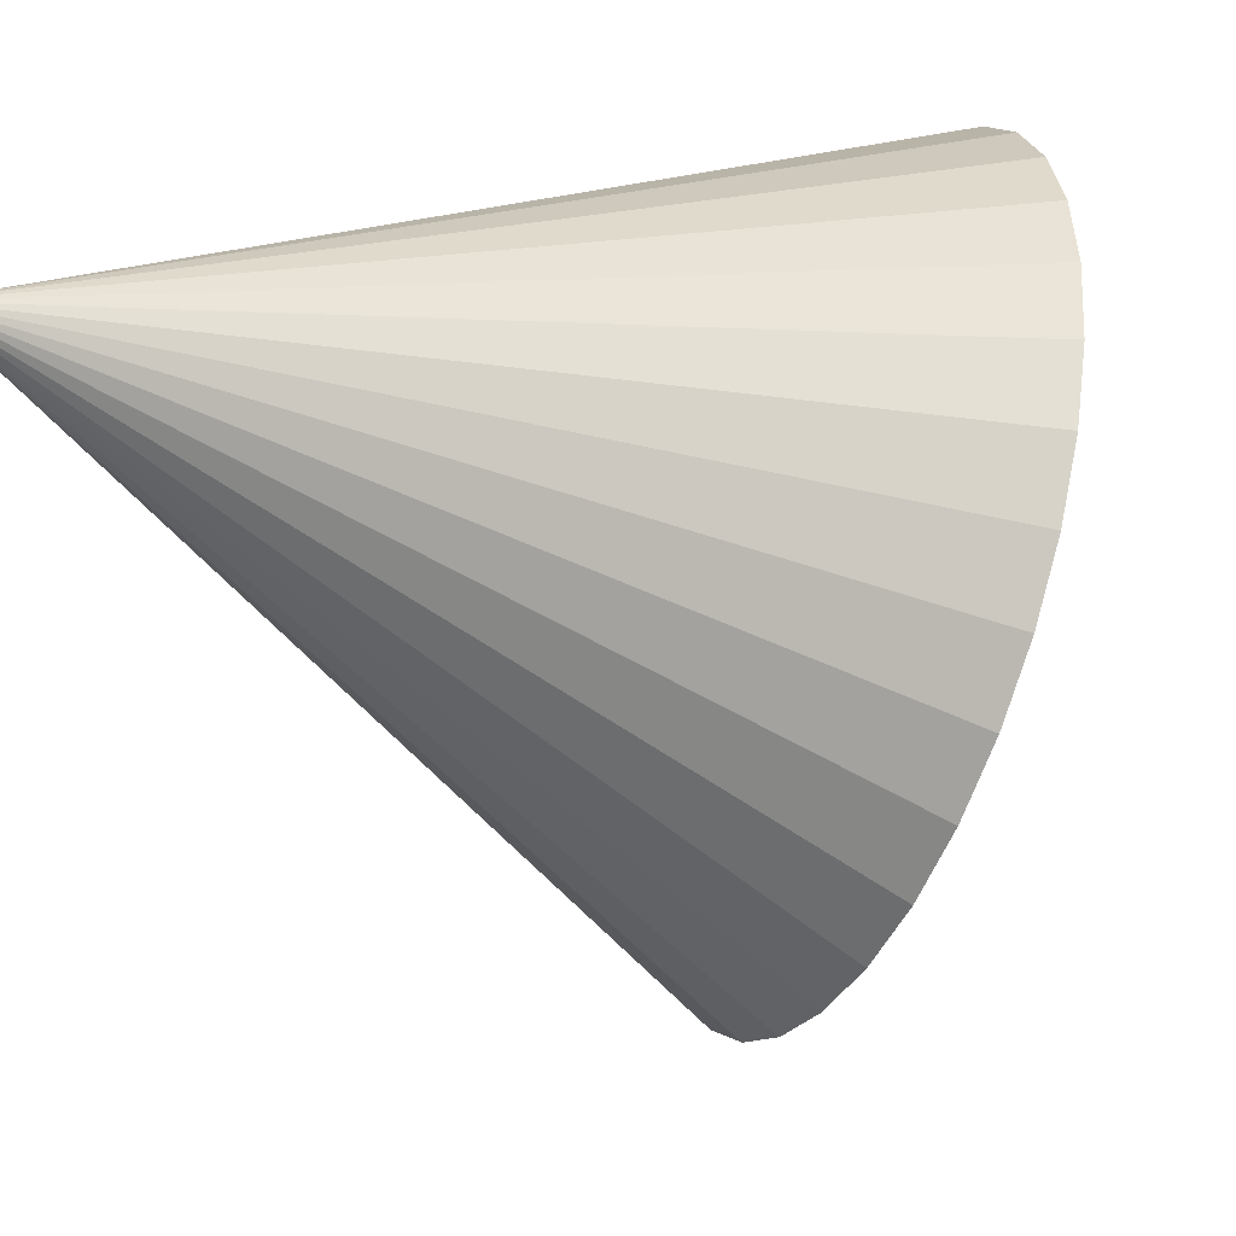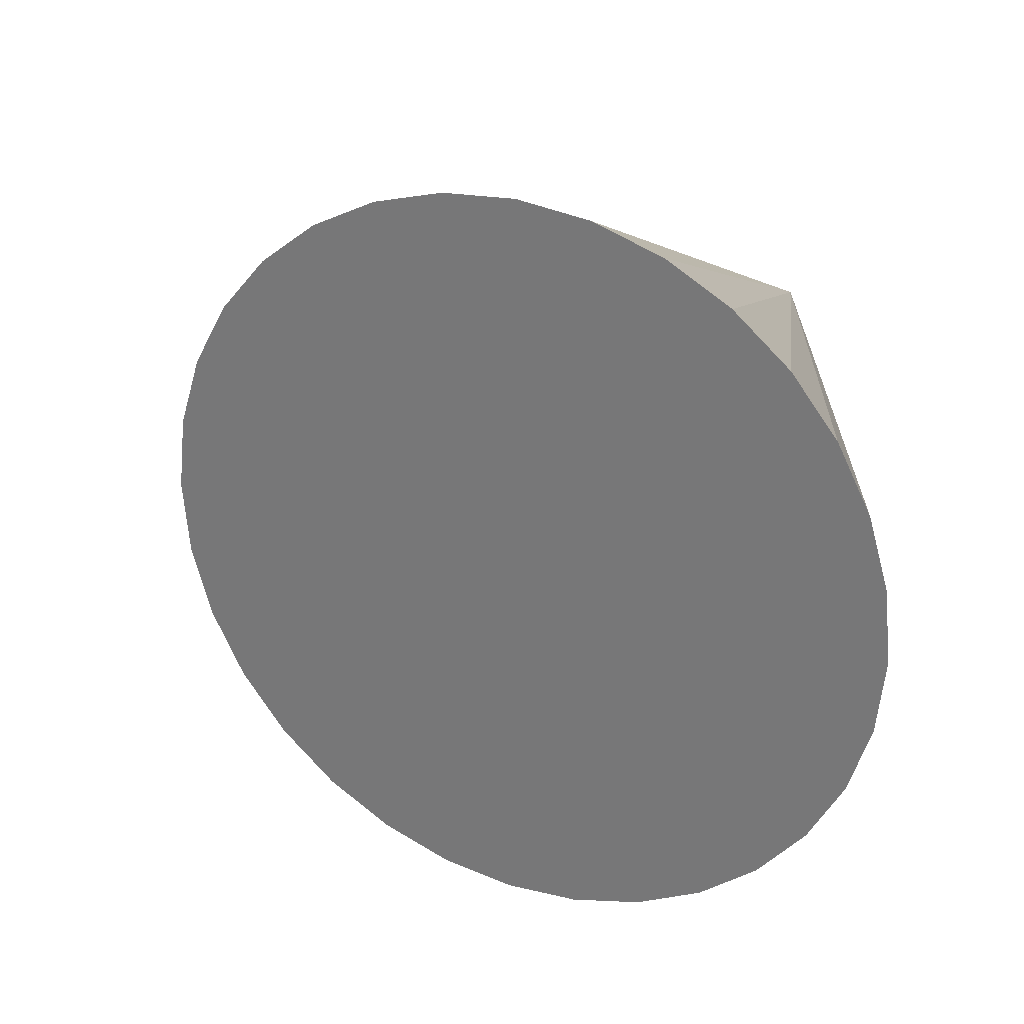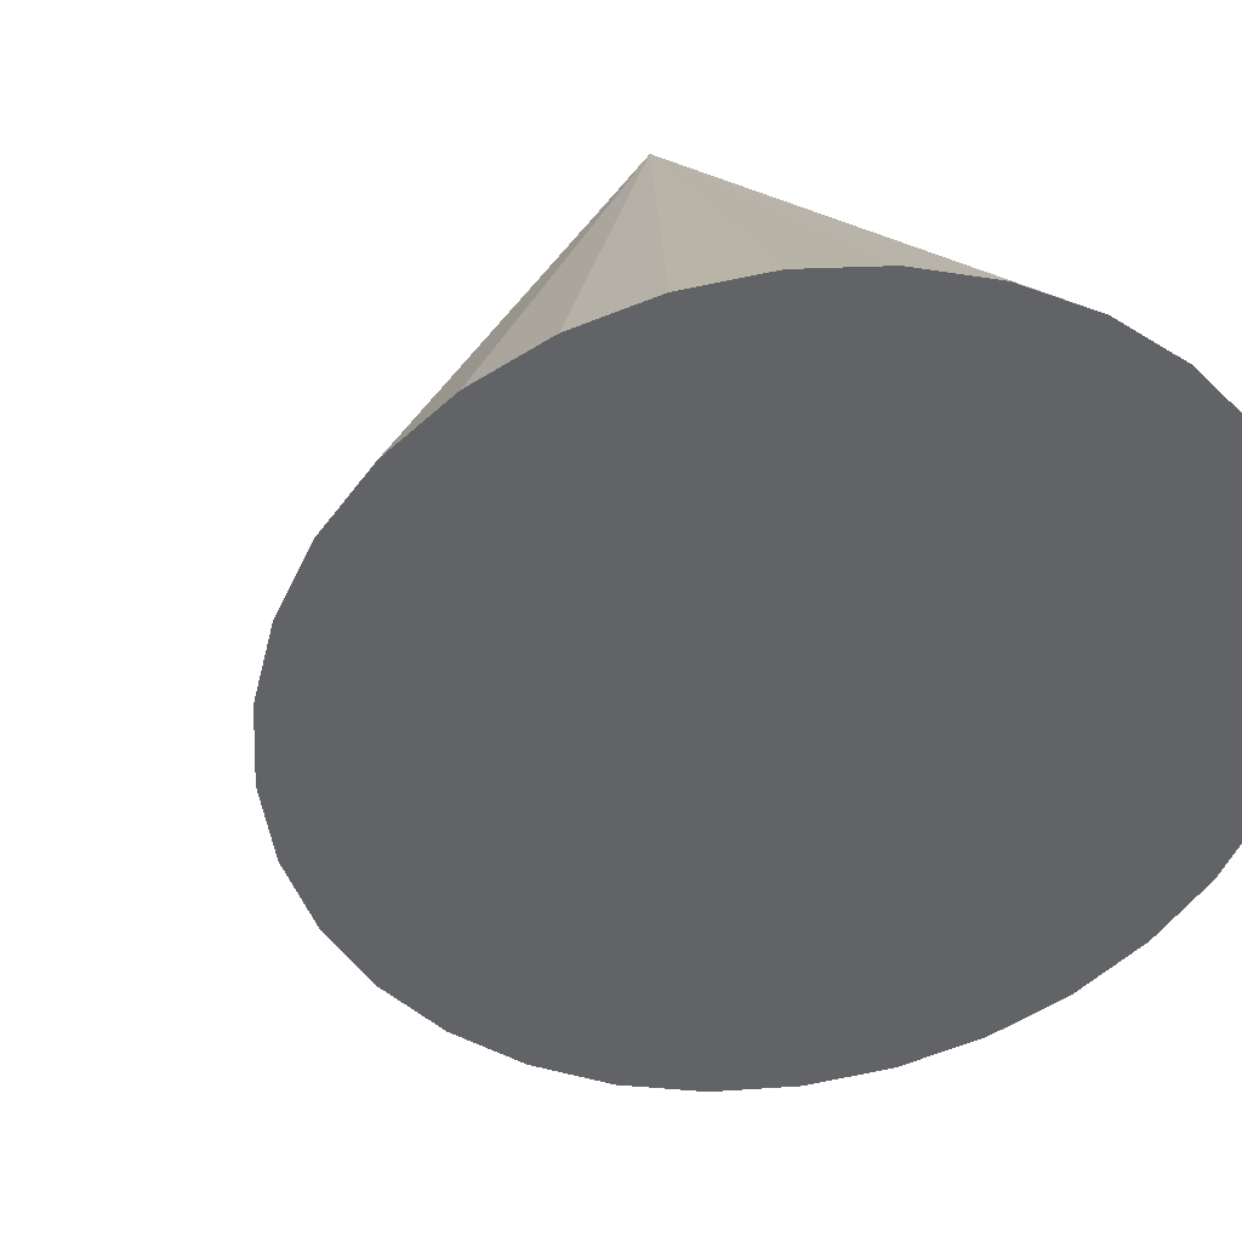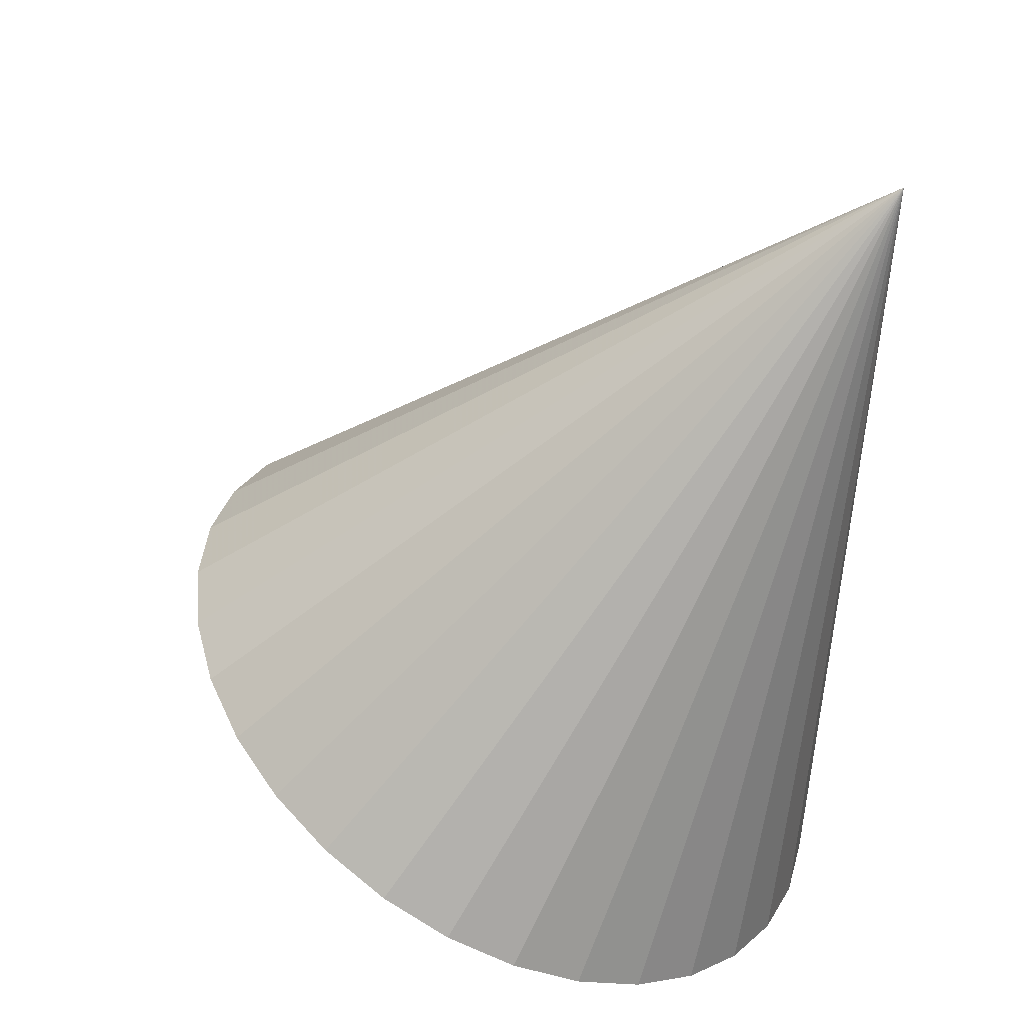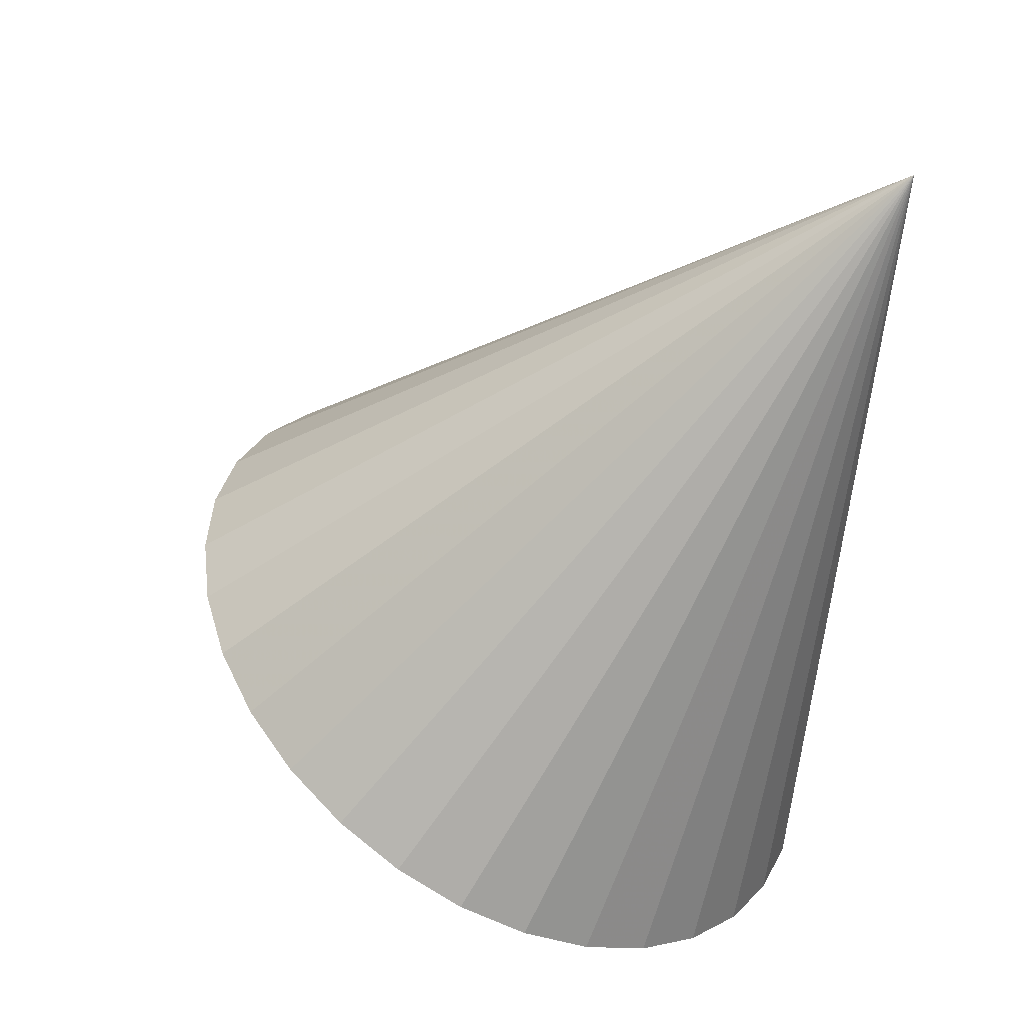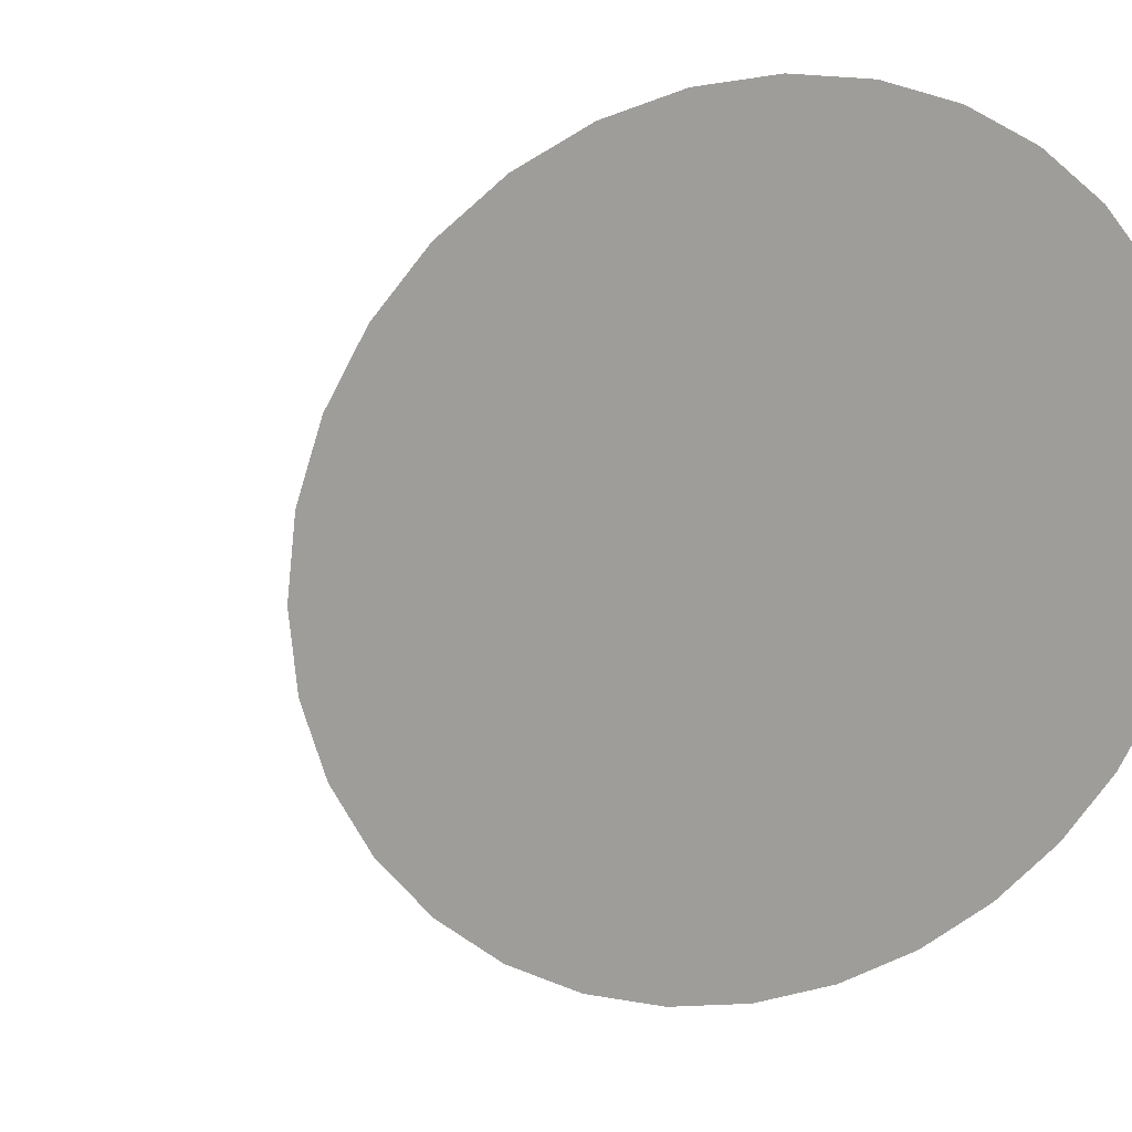
<metadata>
{"format":"obj","ext":"obj","renderer":"f3d","projection":"perspective","resolution":1024,"background":"white","views":[{"elev":12.3,"azim":-128.1,"up":"+Z"},{"elev":-76.4,"azim":-13.4,"up":"+Y"},{"elev":20.4,"azim":-31.5,"up":"+Z"},{"elev":31.9,"azim":-23.4,"up":"+Y"},{"elev":45.4,"azim":-44.7,"up":"+Y"},{"elev":-0.9,"azim":-42.0,"up":"+Z"}]}
</metadata>
<code>
v 0.1911 0.4778 0.3903
v 0.186 0.6228 0.4152
v 0.185 0.4762 0.4016
v 0.1771 0.4759 0.4118
v 0.1676 0.4768 0.4205
v 0.1568 0.479 0.4273
v 0.1453 0.4823 0.432
v 0.1334 0.4867 0.4345
v 0.1216 0.4918 0.4345
v 0.1103 0.4977 0.4322
v 0.09998 0.504 0.4275
v 0.09106 0.5104 0.4208
v 0.08386 0.5168 0.4122
v 0.07866 0.5229 0.4021
v 0.07565 0.5284 0.3908
v 0.07495 0.5332 0.3788
v 0.07659 0.5371 0.3666
v 0.08051 0.5398 0.3546
v 0.08655 0.5414 0.3433
v 0.09448 0.5417 0.3332
v 0.104 0.5408 0.3245
v 0.1147 0.5386 0.3177
v 0.1263 0.5353 0.3129
v 0.1382 0.531 0.3105
v 0.15 0.5258 0.3105
v 0.1613 0.52 0.3128
v 0.1716 0.5137 0.3174
v 0.1805 0.5072 0.3242
v 0.1877 0.5008 0.3328
v 0.1929 0.4948 0.3429
v 0.1959 0.4892 0.3542
v 0.1966 0.4844 0.3661
v 0.195 0.4806 0.3783
f 32 2 33
f 1 2 3
f 33 2 1
f 3 2 4
f 31 2 32
f 30 2 31
f 29 2 30
f 28 2 29
f 27 2 28
f 26 2 27
f 25 2 26
f 24 2 25
f 23 2 24
f 22 2 23
f 21 2 22
f 20 2 21
f 19 2 20
f 18 2 19
f 17 2 18
f 16 2 17
f 15 2 16
f 14 2 15
f 13 2 14
f 12 2 13
f 11 2 12
f 10 2 11
f 9 2 10
f 8 2 9
f 7 2 8
f 6 2 7
f 5 2 6
f 4 2 5
f 1 3 33
f 3 4 33
f 4 5 33
f 5 6 33
f 6 7 33
f 7 8 33
f 8 9 33
f 9 10 33
f 10 11 33
f 11 12 33
f 12 13 33
f 13 14 33
f 14 15 16
f 33 14 16
f 32 33 31
f 33 16 31
f 16 17 31
f 17 18 31
f 18 19 31
f 19 20 31
f 21 22 23
f 21 23 24
f 20 21 24
f 31 20 30
f 20 24 30
f 24 25 30
f 25 26 30
f 26 27 30
f 27 28 30
f 28 29 30

</code>
